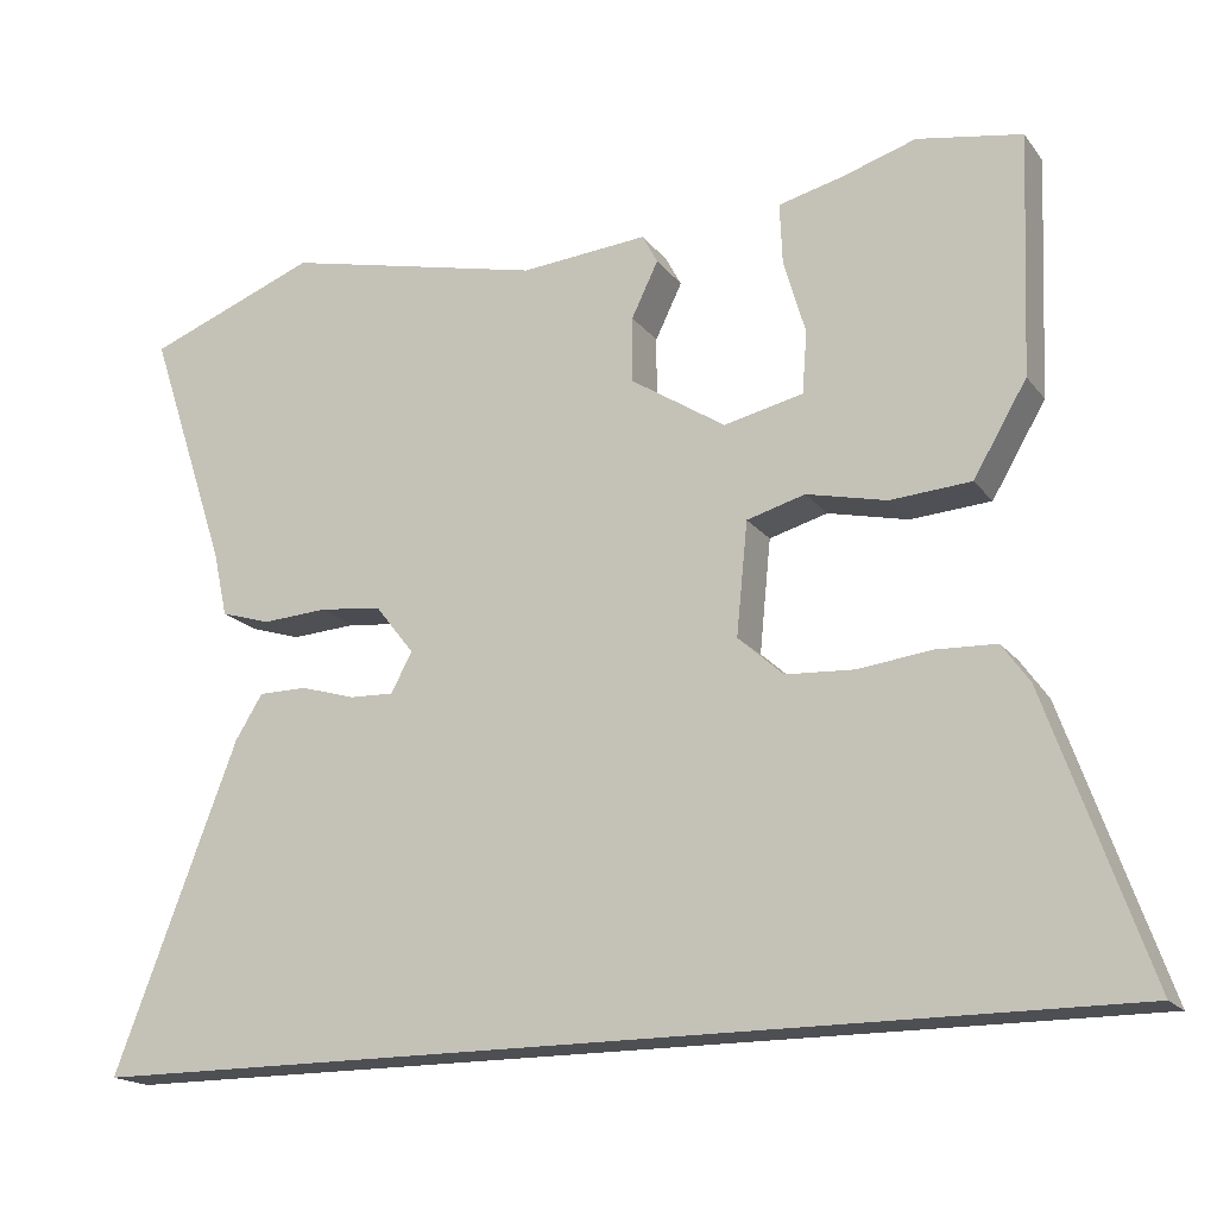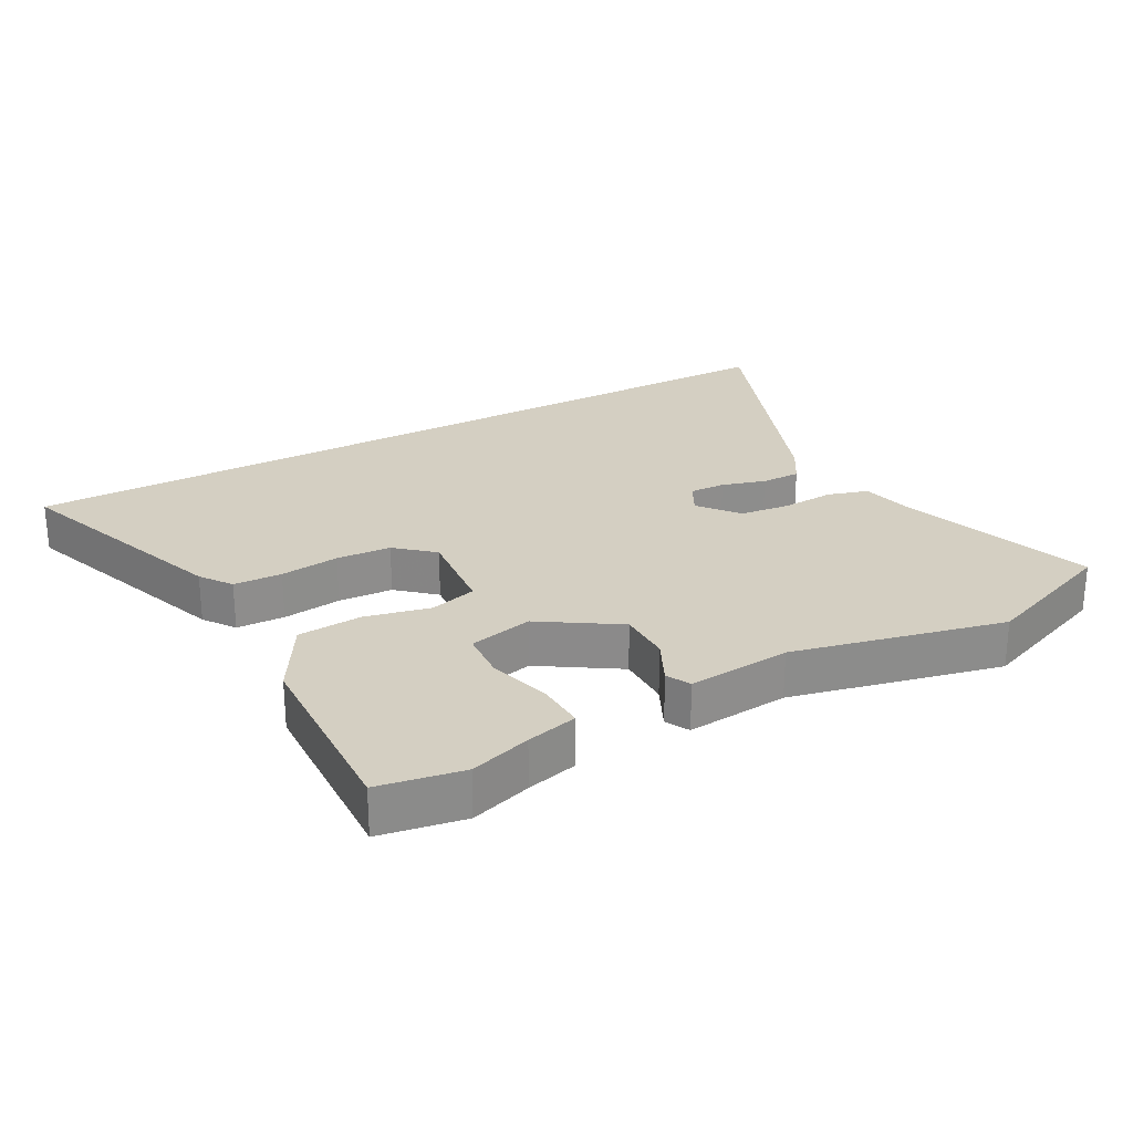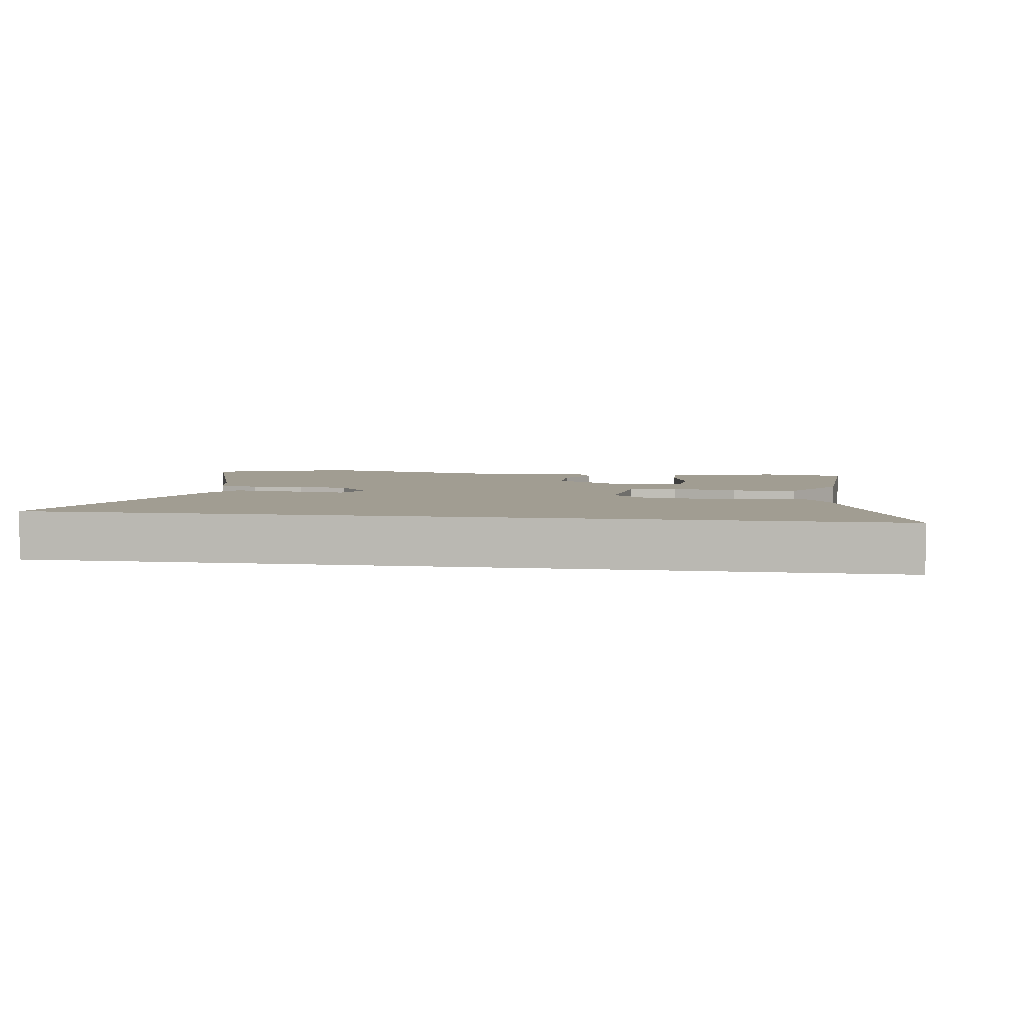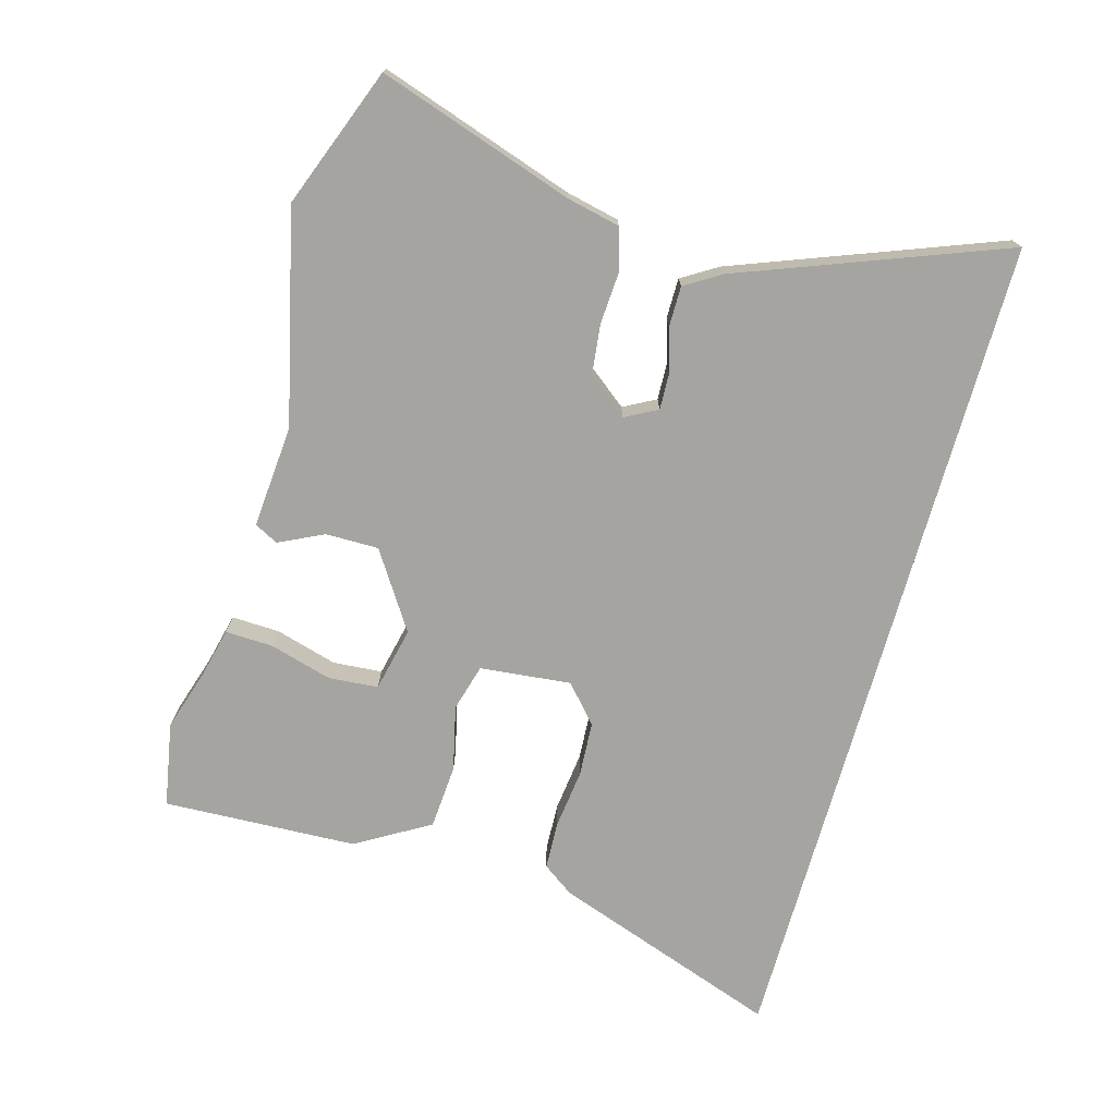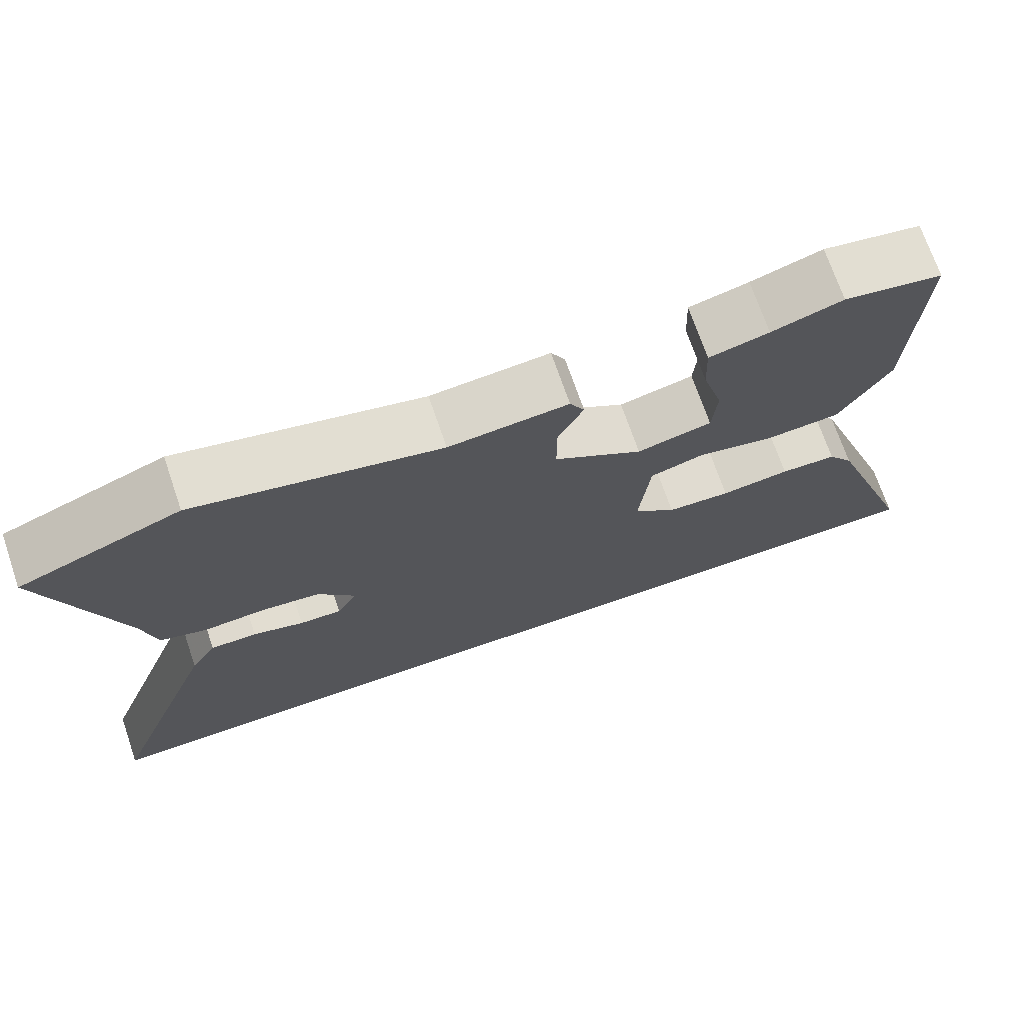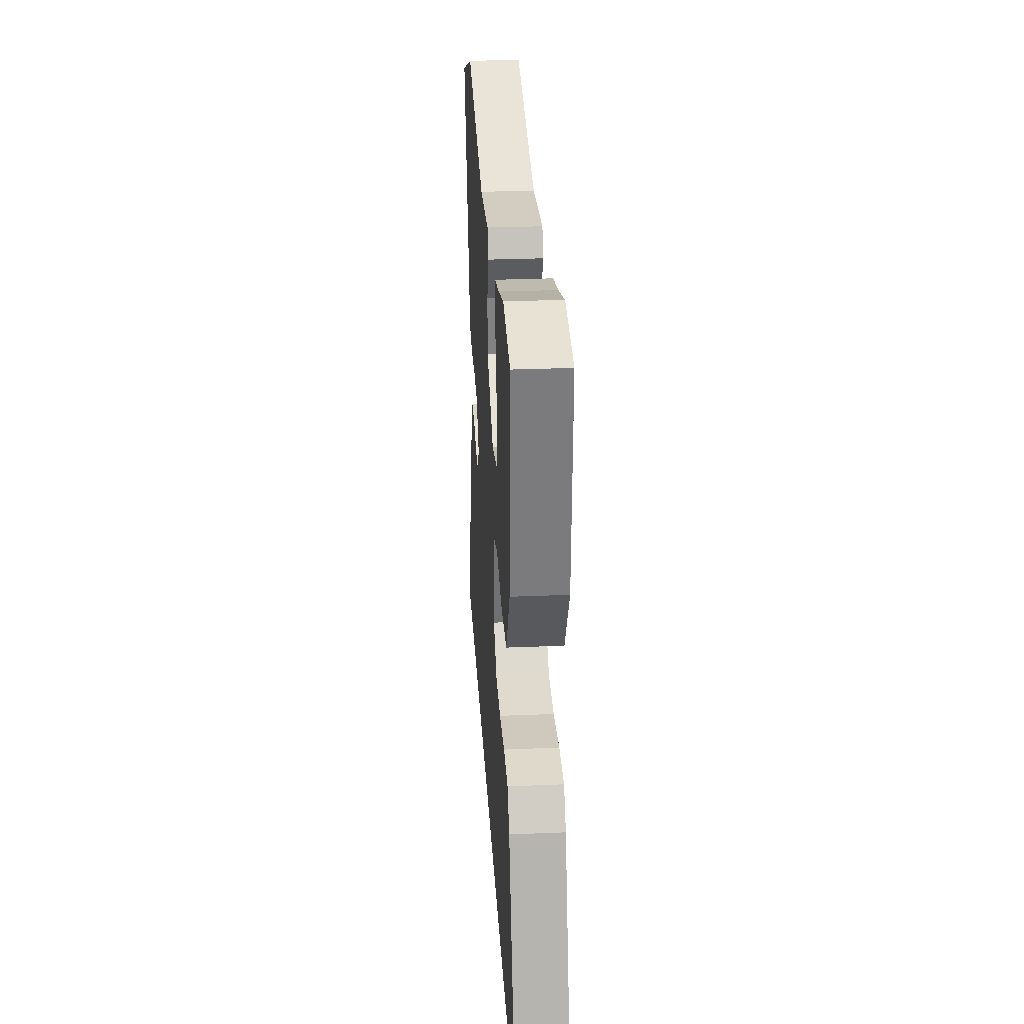
<metadata>
{"format":"obj","ext":"obj","renderer":"f3d","projection":"perspective","resolution":1024,"background":"white","views":[{"elev":-17.9,"azim":-154.7,"up":"+Z"},{"elev":25.8,"azim":-28.9,"up":"+Y"},{"elev":4.7,"azim":-171.3,"up":"+Y"},{"elev":-73.3,"azim":74.3,"up":"+Y"},{"elev":71.6,"azim":161.0,"up":"+Z"},{"elev":29.4,"azim":-93.5,"up":"+Z"}]}
</metadata>
<code>
v 0.653 0.07 -0.5
v -0.627 0.07 -0.5
v -0.503 0.07 -0.151
v -0.469 0.07 -0.103
v -0.395 0.07 -0.1
v -0.304 0.07 -0.111
v -0.22 0.07 -0.106
v -0.164 0.07 -0.056
v -0.178 0.07 0.083
v -0.25 0.07 0.103
v -0.349 0.07 0.08
v -0.448 0.07 0.087
v -0.514 0.07 0.199
v -0.526 0.07 0.495
v -0.397 0.07 0.518
v -0.304 0.07 0.489
v -0.226 0.07 0.47
v -0.229 0.07 0.396
v -0.256 0.07 0.302
v -0.25 0.07 0.226
v -0.152 0.07 0.204
v -0.035 0.07 0.28
v -0.035 0.07 0.361
v -0.068 0.07 0.429
v -0.049 0.07 0.465
v 0.108 0.07 0.452
v 0.43 0.07 0.527
v 0.642 0.07 0.446
v 0.543 0.07 0.148
v 0.525 0.07 0.067
v 0.463 0.07 0.048
v 0.382 0.07 0.053
v 0.305 0.07 0.044
v 0.257 0.07 -0.017
v 0.283 0.07 -0.066
v 0.338 0.07 -0.064
v 0.405 0.07 -0.044
v 0.466 0.07 -0.044
v 0.5 0.07 -0.099
v 0.653 0 -0.5
v -0.627 0 -0.5
v -0.503 0 -0.151
v -0.469 0 -0.103
v -0.395 0 -0.1
v -0.304 0 -0.111
v -0.22 0 -0.106
v -0.164 0 -0.056
v -0.178 0 0.083
v -0.25 0 0.103
v -0.349 0 0.08
v -0.448 0 0.087
v -0.514 0 0.199
v -0.526 0 0.495
v -0.397 0 0.518
v -0.304 0 0.489
v -0.226 0 0.47
v -0.229 0 0.396
v -0.256 0 0.302
v -0.25 0 0.226
v -0.152 0 0.204
v -0.035 0 0.28
v -0.035 0 0.361
v -0.068 0 0.429
v -0.049 0 0.465
v 0.108 0 0.452
v 0.43 0 0.527
v 0.642 0 0.446
v 0.543 0 0.148
v 0.525 0 0.067
v 0.463 0 0.048
v 0.382 0 0.053
v 0.305 0 0.044
v 0.257 0 -0.017
v 0.283 0 -0.066
v 0.338 0 -0.064
v 0.405 0 -0.044
v 0.466 0 -0.044
v 0.5 0 -0.099
f 39 1 2
f 38 39 2
f 37 38 2
f 36 37 2
f 35 36 2 3
f 29 30 31 32
f 29 32 33
f 28 29 33
f 27 28 33
f 26 27 33
f 26 33 34
f 25 26 34
f 24 25 34
f 23 24 34
f 16 17 18 19
f 16 19 20
f 15 16 20
f 14 15 20
f 13 14 20
f 12 13 20
f 11 12 20
f 10 11 20
f 9 10 20 21
f 3 4 5 6
f 3 6 7
f 35 3 7
f 22 23 34 35
f 21 22 35
f 9 21 35
f 8 9 35
f 7 8 35
f 41 40 78
f 41 78 77
f 41 77 76
f 41 76 75
f 42 41 75 74
f 71 70 69 68
f 72 71 68
f 72 68 67
f 72 67 66
f 72 66 65
f 73 72 65
f 73 65 64
f 73 64 63
f 73 63 62
f 58 57 56 55
f 59 58 55
f 59 55 54
f 59 54 53
f 59 53 52
f 59 52 51
f 59 51 50
f 59 50 49
f 60 59 49 48
f 45 44 43 42
f 46 45 42
f 46 42 74
f 74 73 62 61
f 74 61 60
f 74 60 48
f 74 48 47
f 74 47 46
f 1 40 41 2
f 2 41 42 3
f 3 42 43 4
f 4 43 44 5
f 5 44 45 6
f 6 45 46 7
f 7 46 47 8
f 8 47 48 9
f 9 48 49 10
f 10 49 50 11
f 11 50 51 12
f 12 51 52 13
f 13 52 53 14
f 14 53 54 15
f 15 54 55 16
f 16 55 56 17
f 17 56 57 18
f 18 57 58 19
f 19 58 59 20
f 20 59 60 21
f 21 60 61 22
f 22 61 62 23
f 23 62 63 24
f 24 63 64 25
f 25 64 65 26
f 26 65 66 27
f 27 66 67 28
f 28 67 68 29
f 29 68 69 30
f 30 69 70 31
f 31 70 71 32
f 32 71 72 33
f 33 72 73 34
f 34 73 74 35
f 35 74 75 36
f 36 75 76 37
f 37 76 77 38
f 38 77 78 39
f 39 78 40 1

</code>
